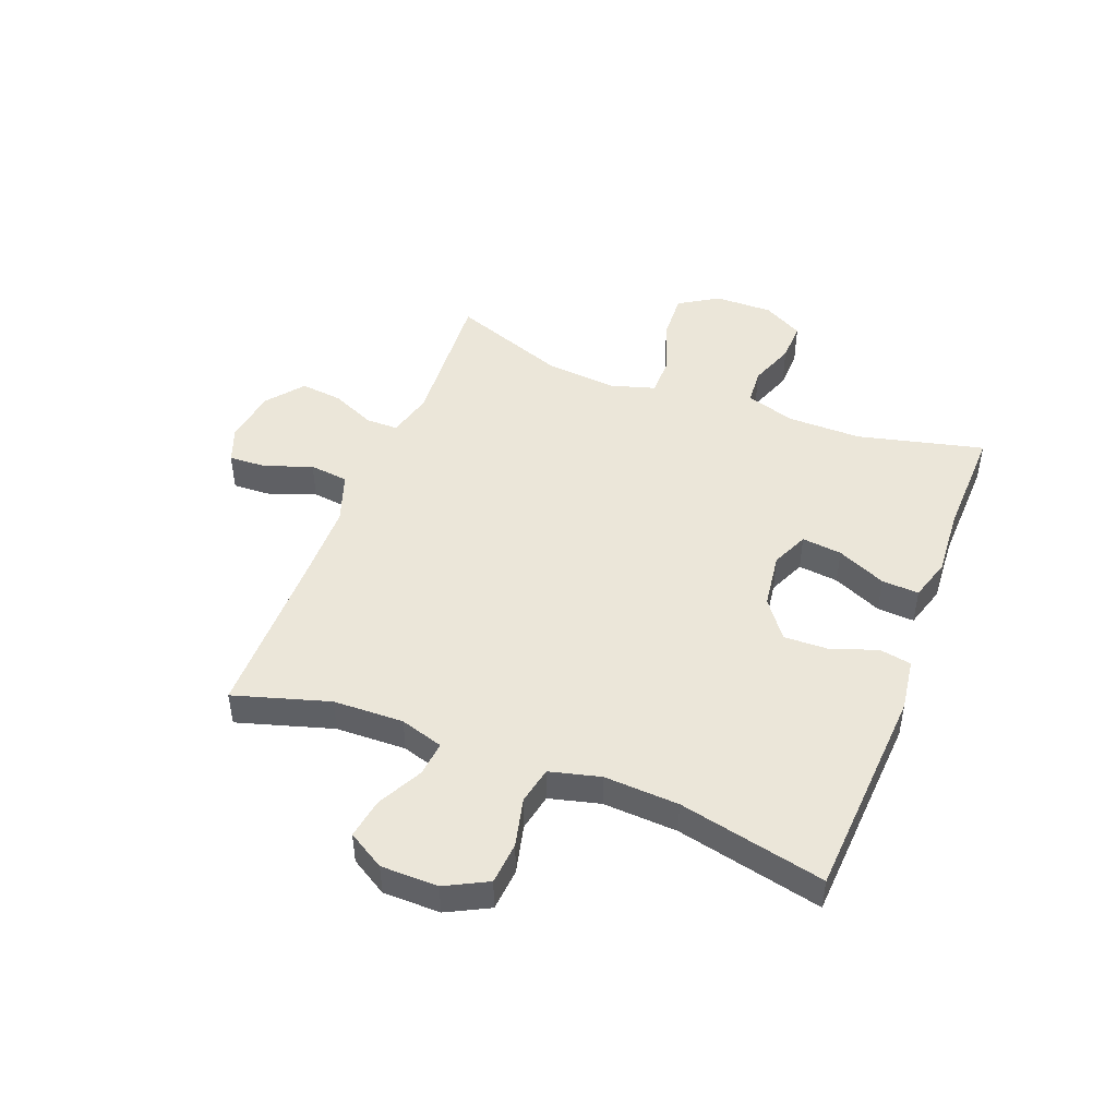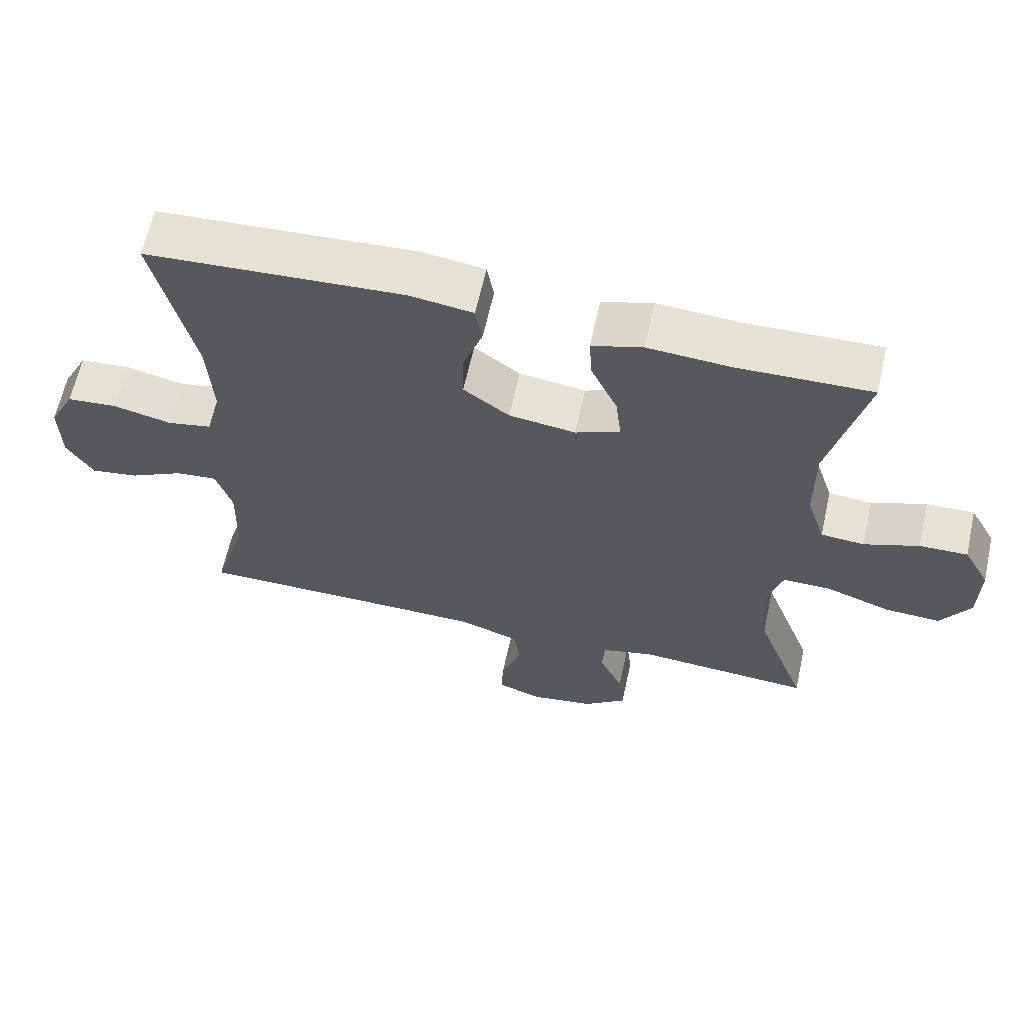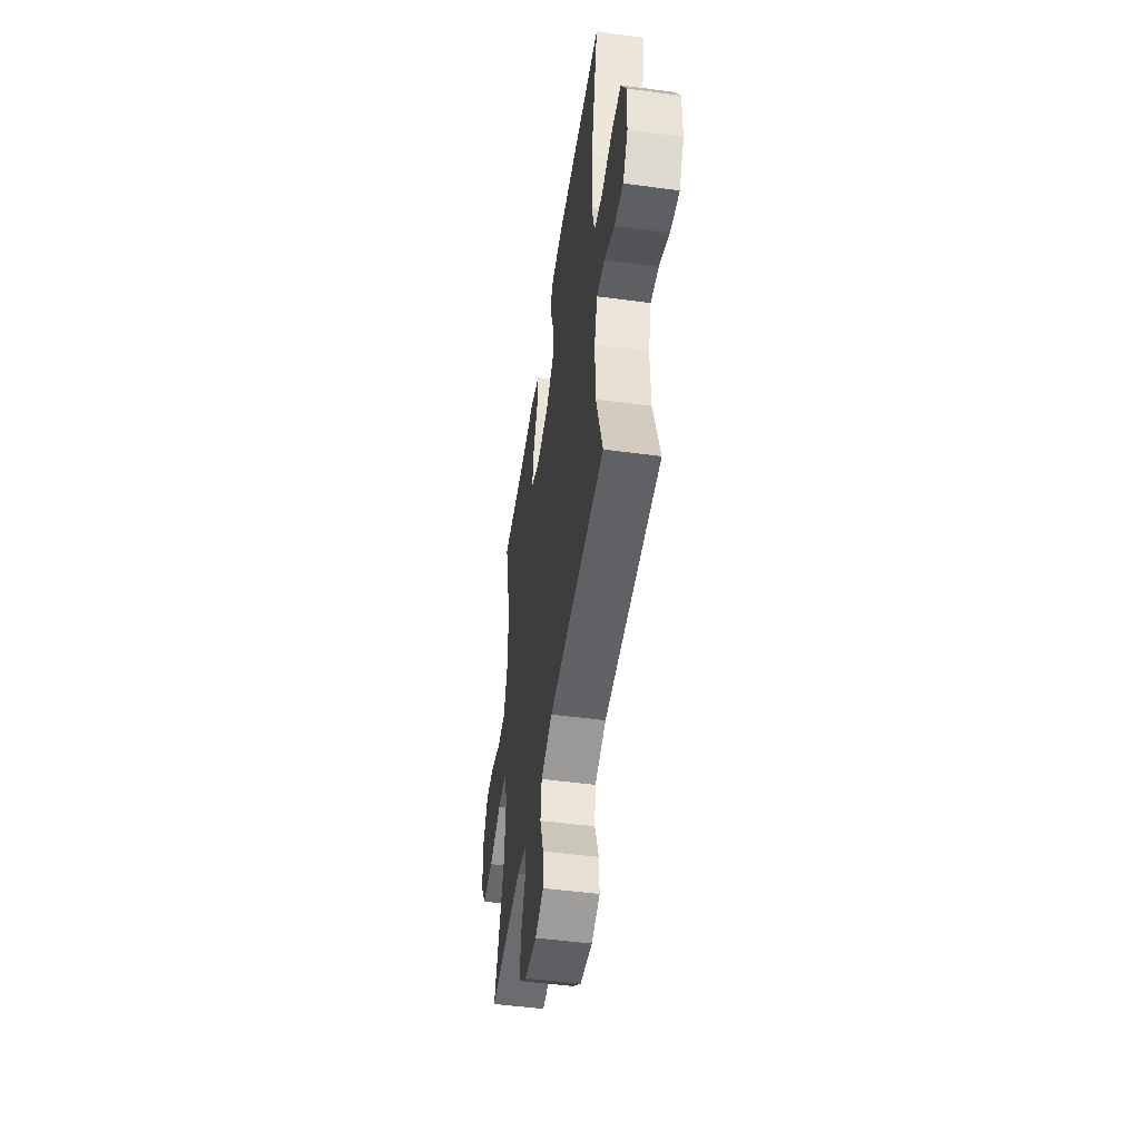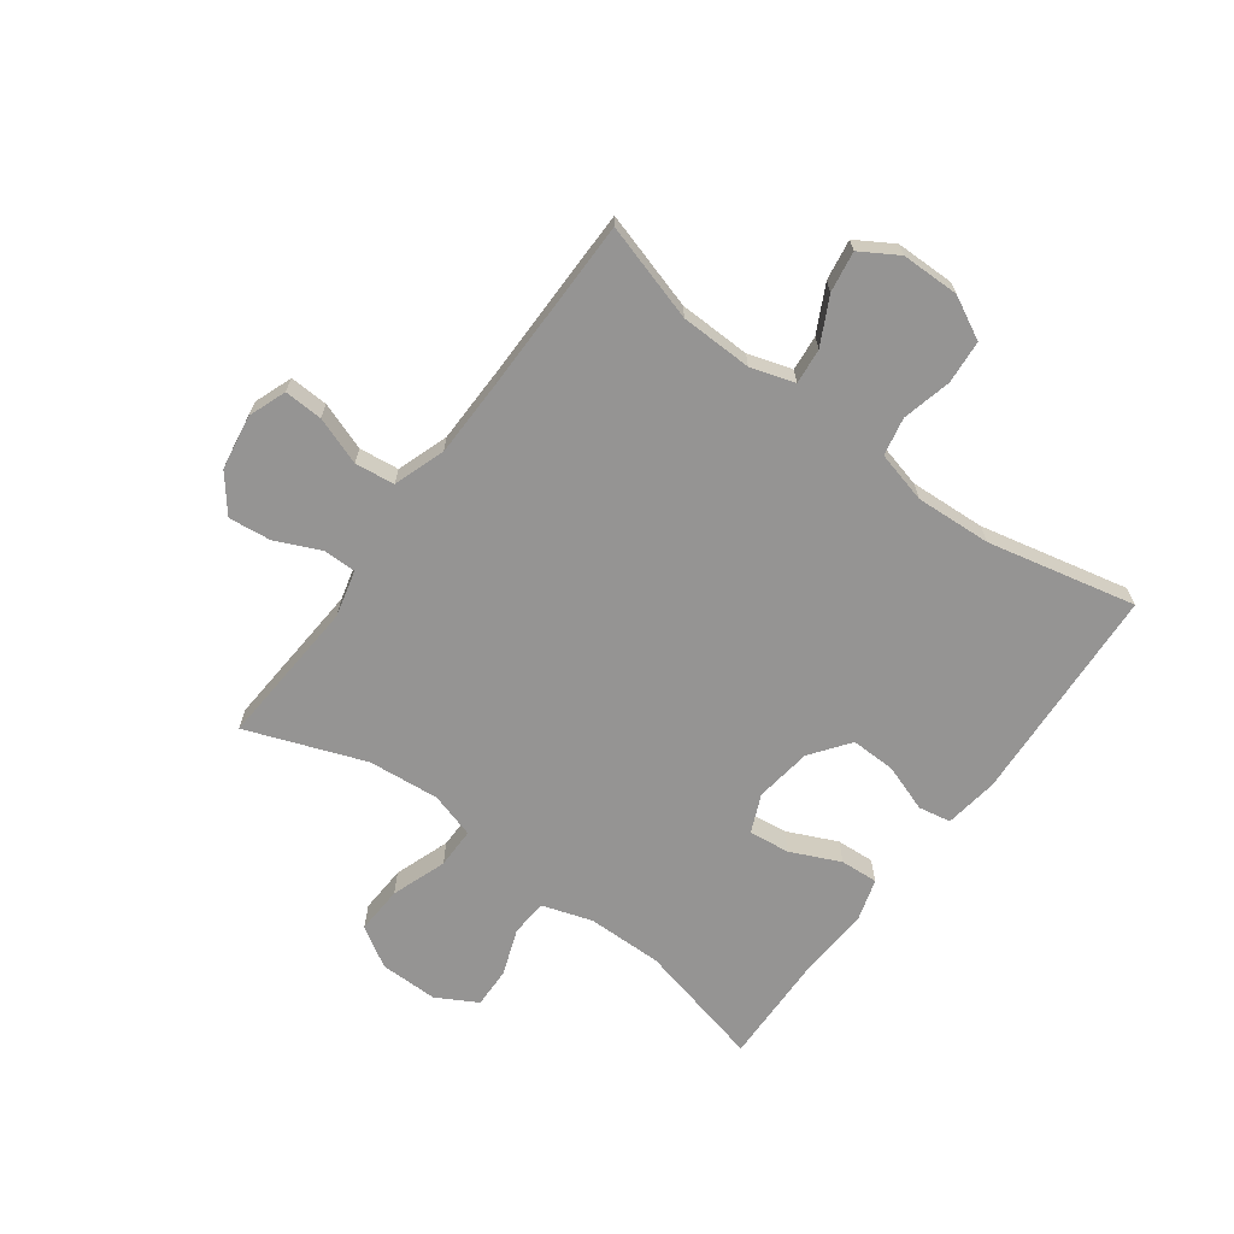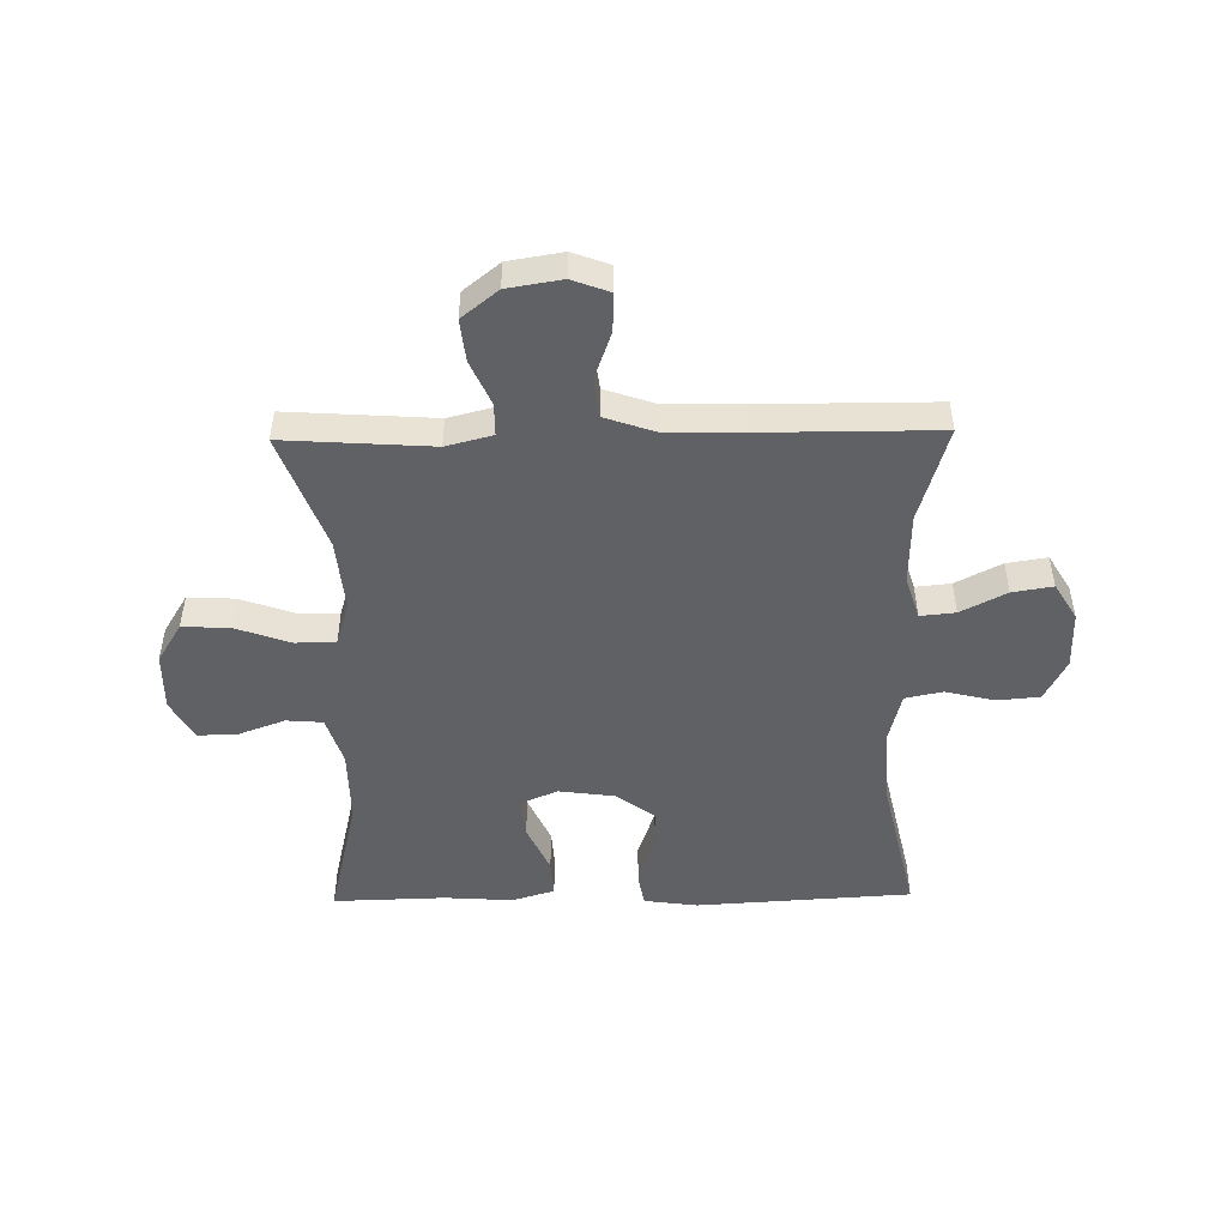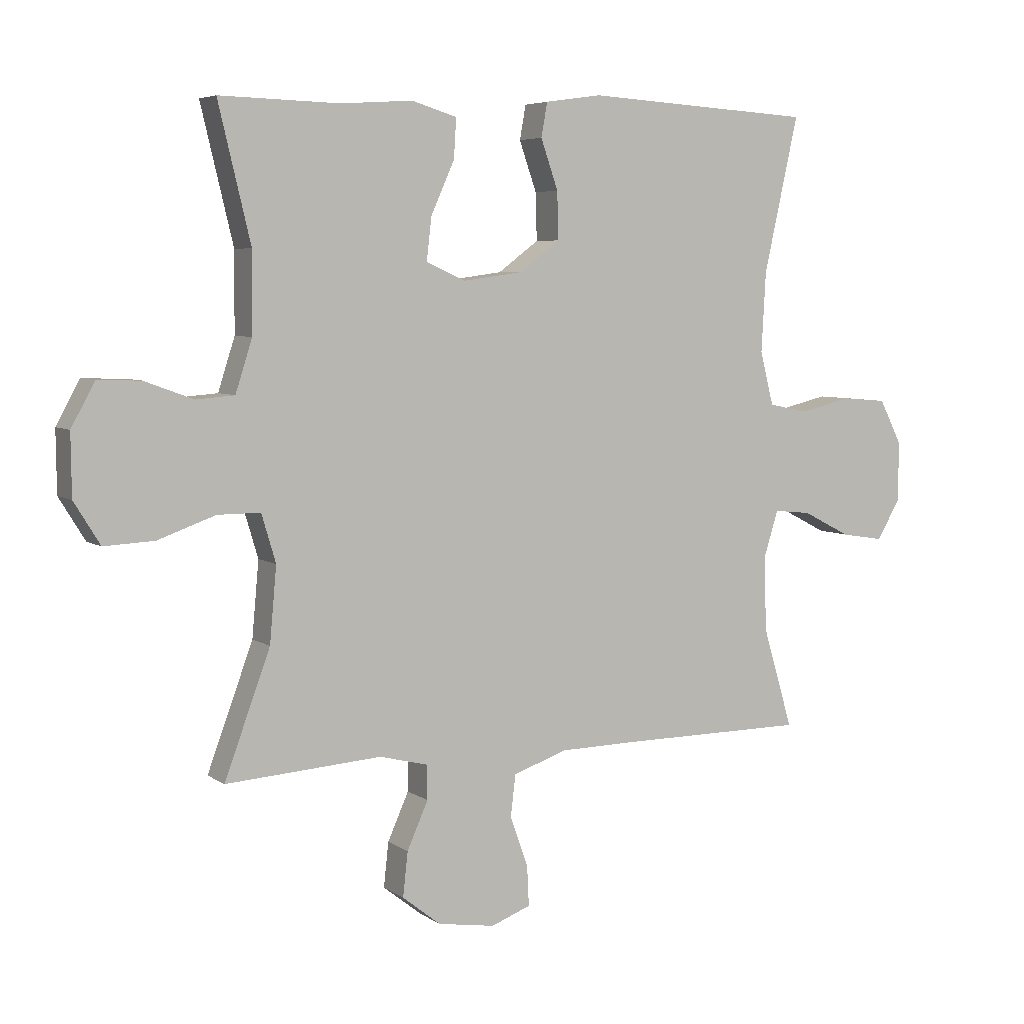
<metadata>
{"format":"obj","ext":"obj","renderer":"f3d","projection":"perspective","resolution":1024,"background":"white","views":[{"elev":46.9,"azim":-68.9,"up":"+Y"},{"elev":63.2,"azim":12.4,"up":"+Z"},{"elev":-49.8,"azim":-98.4,"up":"+Z"},{"elev":-67.2,"azim":-126.4,"up":"+Y"},{"elev":-48.9,"azim":-179.0,"up":"+Y"},{"elev":5.6,"azim":152.1,"up":"+Z"}]}
</metadata>
<code>
v 0.5 0.07 0.5
v 0.448 0.07 0.283
v 0.449 0.07 0.155
v 0.476 0.07 0.071
v 0.538 0.07 0.066
v 0.617 0.07 0.095
v 0.686 0.07 0.097
v 0.724 0.07 0.028
v 0.723 0.07 -0.071
v 0.681 0.07 -0.139
v 0.6 0.07 -0.135
v 0.507 0.07 -0.102
v 0.438 0.07 -0.102
v 0.415 0.07 -0.179
v 0.426 0.07 -0.3
v 0.5 0.07 -0.5
v 0.248 0.07 -0.483
v 0.169 0.07 -0.503
v 0.169 0.07 -0.558
v 0.203 0.07 -0.634
v 0.211 0.07 -0.706
v 0.149 0.07 -0.755
v 0.056 0.07 -0.77
v -0.008 0.07 -0.746
v -0.005 0.07 -0.681
v 0.024 0.07 -0.6
v 0.016 0.07 -0.533
v -0.071 0.07 -0.503
v -0.202 0.07 -0.501
v -0.5 0.07 -0.5
v -0.451 0.07 -0.336
v -0.448 0.07 -0.215
v -0.471 0.07 -0.141
v -0.531 0.07 -0.147
v -0.609 0.07 -0.187
v -0.678 0.07 -0.198
v -0.716 0.07 -0.135
v -0.717 0.07 -0.037
v -0.68 0.07 0.035
v -0.607 0.07 0.041
v -0.523 0.07 0.021
v -0.459 0.07 0.034
v -0.437 0.07 0.121
v -0.444 0.07 0.249
v -0.5 0.07 0.5
v -0.13 0.07 0.522
v -0.039 0.07 0.509
v -0.029 0.07 0.454
v -0.057 0.07 0.374
v -0.059 0.07 0.298
v 0.007 0.07 0.249
v 0.103 0.07 0.236
v 0.167 0.07 0.264
v 0.159 0.07 0.333
v 0.121 0.07 0.417
v 0.117 0.07 0.481
v 0.19 0.07 0.503
v 0.307 0.07 0.495
v 0.5 0 0.5
v 0.448 0 0.283
v 0.449 0 0.155
v 0.476 0 0.071
v 0.538 0 0.066
v 0.617 0 0.095
v 0.686 0 0.097
v 0.724 0 0.028
v 0.723 0 -0.071
v 0.681 0 -0.139
v 0.6 0 -0.135
v 0.507 0 -0.102
v 0.438 0 -0.102
v 0.415 0 -0.179
v 0.426 0 -0.3
v 0.5 0 -0.5
v 0.248 0 -0.483
v 0.169 0 -0.503
v 0.169 0 -0.558
v 0.203 0 -0.634
v 0.211 0 -0.706
v 0.149 0 -0.755
v 0.056 0 -0.77
v -0.008 0 -0.746
v -0.005 0 -0.681
v 0.024 0 -0.6
v 0.016 0 -0.533
v -0.071 0 -0.503
v -0.202 0 -0.501
v -0.5 0 -0.5
v -0.451 0 -0.336
v -0.448 0 -0.215
v -0.471 0 -0.141
v -0.531 0 -0.147
v -0.609 0 -0.187
v -0.678 0 -0.198
v -0.716 0 -0.135
v -0.717 0 -0.037
v -0.68 0 0.035
v -0.607 0 0.041
v -0.523 0 0.021
v -0.459 0 0.034
v -0.437 0 0.121
v -0.444 0 0.249
v -0.5 0 0.5
v -0.13 0 0.522
v -0.039 0 0.509
v -0.029 0 0.454
v -0.057 0 0.374
v -0.059 0 0.298
v 0.007 0 0.249
v 0.103 0 0.236
v 0.167 0 0.264
v 0.159 0 0.333
v 0.121 0 0.417
v 0.117 0 0.481
v 0.19 0 0.503
v 0.307 0 0.495
f 55 56 57 58
f 54 55 58 1
f 53 54 1 2
f 52 53 2 3
f 51 52 3 4
f 46 47 48 49
f 44 45 46 49
f 43 44 49 50
f 42 43 50 51
f 38 39 40 41
f 38 41 42
f 37 38 42
f 34 35 36 37
f 33 34 37 42
f 32 33 42 51
f 29 30 31
f 28 29 31 32
f 27 28 32 51
f 23 24 25 26
f 19 20 21 22
f 18 19 22 23
f 15 16 17
f 14 15 17 18
f 13 14 18
f 9 10 11 12
f 9 12 13
f 8 9 13
f 5 6 7 8
f 4 5 8 13
f 51 4 13 18
f 26 27 51
f 18 23 26 51
f 116 115 114 113
f 59 116 113 112
f 60 59 112 111
f 61 60 111 110
f 62 61 110 109
f 107 106 105 104
f 107 104 103 102
f 108 107 102 101
f 109 108 101 100
f 99 98 97 96
f 100 99 96
f 100 96 95
f 95 94 93 92
f 100 95 92 91
f 109 100 91 90
f 89 88 87
f 90 89 87 86
f 109 90 86 85
f 84 83 82 81
f 80 79 78 77
f 81 80 77 76
f 75 74 73
f 76 75 73 72
f 76 72 71
f 70 69 68 67
f 71 70 67
f 71 67 66
f 66 65 64 63
f 71 66 63 62
f 76 71 62 109
f 109 85 84
f 109 84 81 76
f 1 59 60 2
f 2 60 61 3
f 3 61 62 4
f 4 62 63 5
f 5 63 64 6
f 6 64 65 7
f 7 65 66 8
f 8 66 67 9
f 9 67 68 10
f 10 68 69 11
f 11 69 70 12
f 12 70 71 13
f 13 71 72 14
f 14 72 73 15
f 15 73 74 16
f 16 74 75 17
f 17 75 76 18
f 18 76 77 19
f 19 77 78 20
f 20 78 79 21
f 21 79 80 22
f 22 80 81 23
f 23 81 82 24
f 24 82 83 25
f 25 83 84 26
f 26 84 85 27
f 27 85 86 28
f 28 86 87 29
f 29 87 88 30
f 30 88 89 31
f 31 89 90 32
f 32 90 91 33
f 33 91 92 34
f 34 92 93 35
f 35 93 94 36
f 36 94 95 37
f 37 95 96 38
f 38 96 97 39
f 39 97 98 40
f 40 98 99 41
f 41 99 100 42
f 42 100 101 43
f 43 101 102 44
f 44 102 103 45
f 45 103 104 46
f 46 104 105 47
f 47 105 106 48
f 48 106 107 49
f 49 107 108 50
f 50 108 109 51
f 51 109 110 52
f 52 110 111 53
f 53 111 112 54
f 54 112 113 55
f 55 113 114 56
f 56 114 115 57
f 57 115 116 58
f 58 116 59 1

</code>
